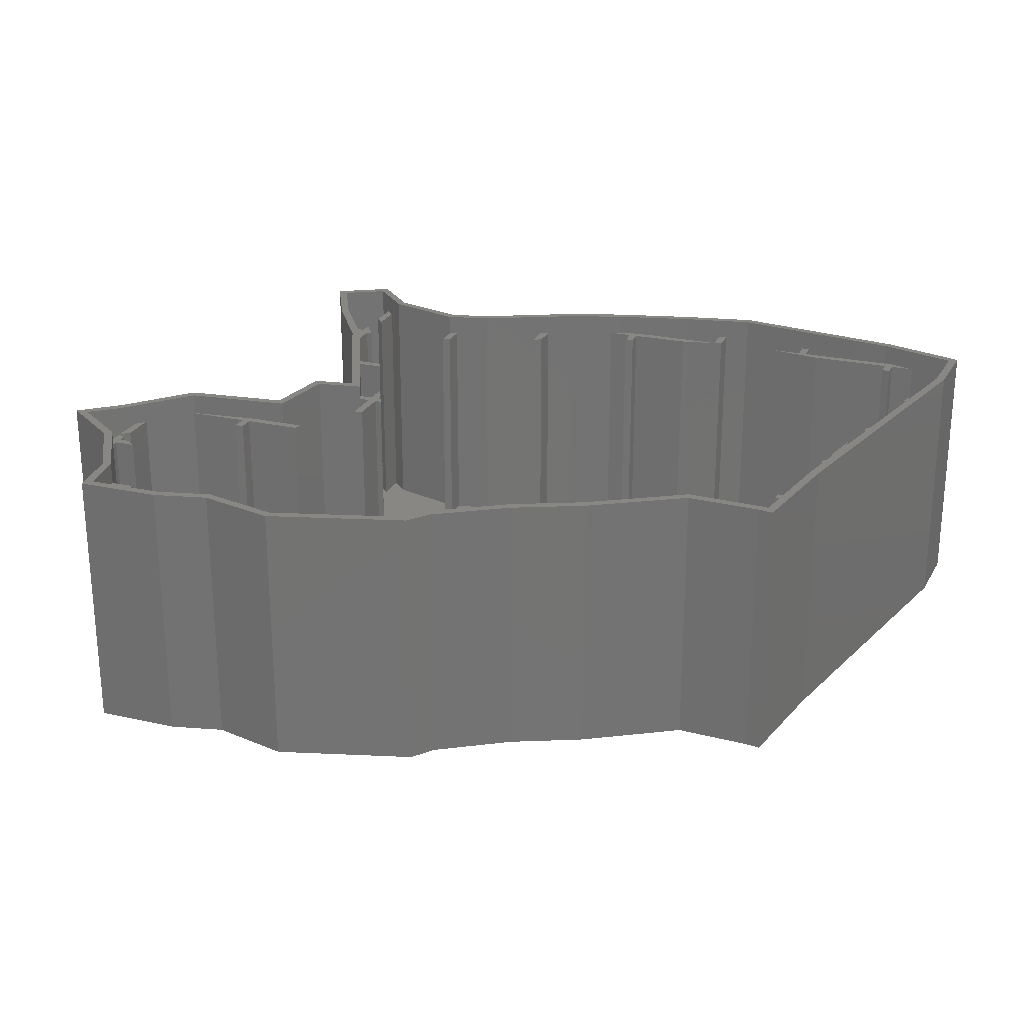
<metadata>
{"format":"stl","ext":"stl","renderer":"f3d","projection":"perspective","resolution":1024,"background":"white","views":[{"elev":24.3,"azim":20.5,"up":"+Z"}]}
</metadata>
<code>
# stl→obj: 438 verts, 872 faces
v -19.1 -9.2 23
v -13.82 -10 23
v -13.68 -9.2 23
v -19.2 -10 23
v -20 -10 23
v -19.2 -11.43 23
v -25.66 -9.931 23
v -25.72 -10 23
v -20 -11.51 23
v -10 0.8 23
v -11 0 23
v -10 0 23
v -11.37 0.8 23
v -9.2 0.8 23
v -9.2 1.347 23
v -9.2 0 23
v -10 3.105 23
v -9.2 -3.482 23
v -10 -3.613 23
v -8.951 0.8 23
v -8.587 0 23
v -30 -19.2 23
v -30.93 -20 23
v -30 -20 23
v -32 -19.2 23
v -29.2 -19.2 23
v -29.2 -18.55 23
v -29.2 -20 23
v -30 -17.95 23
v -30 -20.69 23
v -29.2 -21.29 23
v -28.32 -19.2 23
v -27.25 -20 23
v 30 30.8 23
v 30.8 32.44 23
v 30 32.56 23
v 40 30.8 23
v 32.14 30 23
v 40 30 23
v 30.8 30.8 23
v 27.03 30.8 23
v 40 30.96 23
v 40.8 30 23
v 43.05 30 23
v 40 28.65 23
v 40.8 28.4 23
v 10 30 23
v 10.8 30.8 23
v 10.8 30.85 23
v 10.8 30 23
v 10.8 28.58 23
v 8.633 30.3 23
v 7.716 30 23
v 20 32.99 23
v 20.8 30.9 23
v 20.8 33.15 23
v 20 30.8 23
v 17.02 30.14 23
v 16.45 30 23
v 10 28.38 23
v -20 20.8 23
v -21.26 20 23
v -20 20 23
v -21.79 20.8 23
v -19.2 20.8 23
v -19.2 20.88 23
v -19.2 20 23
v -20 22.08 23
v -20 18.11 23
v -19.2 16.92 23
v -19.15 20.8 23
v -18.61 20 23
v 39.5 0.8 23
v 40 0 23
v 40 0.8 23
v 39.32 0 23
v 40 2.907 23
v 40.8 0.8 23
v 40.8 6.31 23
v 40.8 0 23
v 40.8 -3.303 23
v 40 -6.707 23
v 41.58 0 23
v 41.76 0.8 23
v 21.78 -19.2 23
v 24.71 -20 23
v 26.04 -19.2 23
v 20.8 -20 23
v 20.78 -19.81 23
v 20 -20.15 23
v 20.8 -22.21 23
v 20 -22.56 23
v -30 -14.81 23
v -29.2 -17.22 23
v -29.2 -13.91 23
v -29.22 -17.25 23
v -30 -17.89 23
v -21.93 -29.2 23
v -24.05 -30 23
v -21.82 -30 23
v -24.16 -29.2 23
v -20 24.98 23
v -19.2 27.31 23
v -20 28.13 23
v -19.2 24.17 23
v -20 -31.3 23
v -19.2 -33.5 23
v -19.2 -31.3 23
v -20 -33.5 23
v -13.5 10.8 23
v -15.55 10 23
v -13.14 10 23
v -15.92 10.8 23
v -10 -32.73 23
v -9.2 -30.66 23
v -10 -30.46 23
v -9.2 -32.93 23
v -9.966 23.27 23
v -9.2 21.19 23
v -9.2 23.46 23
v -10 21 23
v -10 23.28 23
v 0 27 23
v 0.8 24.95 23
v 0.8 27.38 23
v 0 24.57 23
v 0 -30.49 23
v 0.8 -32.55 23
v 0.8 -30.25 23
v 0 -32.78 23
v 4.45 -29.2 23
v 7.882 -30 23
v 8.506 -29.2 23
v 1.682 -30 23
v 10 -25.42 23
v 10.8 -27.52 23
v 10.8 -24.92 23
v 10 -28.02 23
v 30.8 -14.41 23
v 30.36 -16.59 23
v 30.8 -16.61 23
v 30 -14.37 23
v 30 -16.81 23
v 37.28 -9.2 23
v 39.37 -10 23
v 39.51 -9.2 23
v 37.13 -10 23
v 44.21 20.8 23
v 46.28 20 23
v 46.47 20.8 23
v 44.02 20 23
v 41.86 10.8 23
v 43.93 10 23
v 44.12 10.8 23
v 41.67 10 23
v 23.18 34.44 0
v 47.69 22.51 0
v 40.64 -7.48 0
v 39.97 31.81 0
v 48.02 29.27 0
v 37.39 -17.72 0
v 38.73 -17.93 0
v 30.57 -17.4 0
v 8.41 31.07 0
v -11.51 -0.82 0
v 22.17 -22.47 0
v 16.36 33.07 0
v 15.8 -25.32 0
v 9.42 -29.33 0
v -4.57 -34.93 0
v 7.85 -31.34 0
v -16.54 -8.11 0
v 2.93 29.27 0
v -6.02 25.05 0
v -9.94 24.1 0
v -11.62 -33.14 0
v -24.93 -29.44 0
v -16.54 -34.3 0
v -15.42 -1.46 0
v -24.26 -34.3 0
v -28.96 -22.47 0
v -26.05 -9.17 0
v -31.31 -15.08 0
v -34.89 -18.04 0
v -18.33 14.17 0
v -17.1 26.31 0
v -22.7 20.72 0
v -26.16 27.58 0
v -21.13 30.43 0
v 40 30.8 0.8
v 40 30.96 0.8
v 40 28.65 0.8
v 40 30 0.8
v 40 0.8 0.8
v 40 2.907 0.8
v 40 -6.707 0.8
v 40 0 0.8
v 40.8 30 0.8
v 40.8 28.4 0.8
v 40.8 6.31 0.8
v 40.8 0.8 0.8
v 40.8 0 0.8
v 40.8 -3.303 0.8
v 30 30.8 0.8
v 27.03 30.8 0.8
v 30.8 30.8 0.8
v 20 30.8 0.8
v 10.8 30.8 0.8
v 32.14 30 0.8
v 43.05 30 0.8
v 7.716 30 0.8
v 10 30 0.8
v 10.8 30 0.8
v 16.45 30 0.8
v 30 32.56 0.8
v 30 -16.81 0.8
v 30 -14.37 0.8
v 30.8 32.44 0.8
v 30.8 -14.41 0.8
v 30.8 -16.61 0.8
v -20 20.8 0.8
v -21.79 20.8 0.8
v -19.15 20.8 0.8
v -19.2 20.8 0.8
v 46.47 20.8 0.8
v 44.21 20.8 0.8
v -21.26 20 0.8
v -20 20 0.8
v -19.2 20 0.8
v -18.61 20 0.8
v 44.02 20 0.8
v 46.28 20 0.8
v 20 32.99 0.8
v 20 -22.56 0.8
v 20 -20.15 0.8
v 20.8 -20 0.8
v 20.8 -22.21 0.8
v 20.8 33.15 0.8
v 20.8 30.9 0.8
v -13.5 10.8 0.8
v -15.92 10.8 0.8
v 44.12 10.8 0.8
v 41.86 10.8 0.8
v -15.55 10 0.8
v -13.14 10 0.8
v 41.67 10 0.8
v 43.93 10 0.8
v 10 28.38 0.8
v 10 -28.02 0.8
v 10 -25.42 0.8
v 10.8 28.58 0.8
v 10.8 30.85 0.8
v 10.8 -24.92 0.8
v 10.8 -27.52 0.8
v -10 0.8 0.8
v -11.37 0.8 0.8
v -8.951 0.8 0.8
v -9.2 0.8 0.8
v 39.5 0.8 0.8
v 41.76 0.8 0.8
v -11 0 0.8
v -10 0 0.8
v -9.2 0 0.8
v -8.587 0 0.8
v 39.32 0 0.8
v 41.58 0 0.8
v 0 24.57 0.8
v 0 27 0.8
v 0 -32.78 0.8
v 0 -30.49 0.8
v 0.8 27.38 0.8
v 0.8 24.95 0.8
v 0.8 -30.25 0.8
v 0.8 -32.55 0.8
v -13.68 -9.2 0.8
v -19.1 -9.2 0.8
v 39.51 -9.2 0.8
v 37.28 -9.2 0.8
v -25.72 -10 0.8
v -20 -10 0.8
v -19.2 -10 0.8
v -13.82 -10 0.8
v 37.13 -10 0.8
v 39.37 -10 0.8
v -10 3.105 0.8
v -10 -3.613 0.8
v -10 -32.73 0.8
v -10 -30.46 0.8
v -10 21 0.8
v -10 23.28 0.8
v -9.2 1.347 0.8
v -9.2 -3.482 0.8
v -9.2 -30.66 0.8
v -9.2 -32.93 0.8
v -9.2 23.46 0.8
v -9.2 21.19 0.8
v -30.93 -20 0.8
v -30 -20 0.8
v -29.2 -20 0.8
v -27.25 -20 0.8
v 24.71 -20 0.8
v -30 -19.2 0.8
v -32 -19.2 0.8
v -28.32 -19.2 0.8
v -29.2 -19.2 0.8
v 26.04 -19.2 0.8
v 21.78 -19.2 0.8
v -20 -11.51 0.8
v -20 18.11 0.8
v -20 22.08 0.8
v -20 24.98 0.8
v -20 28.13 0.8
v -20 -33.5 0.8
v -20 -31.3 0.8
v -19.2 -11.43 0.8
v -19.2 16.92 0.8
v -19.2 20.88 0.8
v -19.2 27.31 0.8
v -19.2 24.17 0.8
v -19.2 -31.3 0.8
v -19.2 -33.5 0.8
v -21.93 -29.2 0.8
v -24.16 -29.2 0.8
v 8.506 -29.2 0.8
v 4.45 -29.2 0.8
v -24.05 -30 0.8
v -21.82 -30 0.8
v 1.682 -30 0.8
v 7.882 -30 0.8
v -30 -20.69 0.8
v -30 -17.95 0.8
v -30 -17.89 0.8
v -30 -14.81 0.8
v -29.2 -21.29 0.8
v -29.2 -18.55 0.8
v -29.2 -13.91 0.8
v -29.2 -17.22 0.8
v 7.85 -31.34 25
v 9.42 -29.33 25
v 15.8 -25.32 25
v 22.17 -22.47 25
v 30.57 -17.4 25
v 37.39 -17.72 25
v 38.73 -17.93 25
v 40.64 -7.48 25
v 47.69 22.51 25
v 39.97 31.81 25
v 48.02 29.27 25
v 23.18 34.44 25
v 16.36 33.07 25
v 8.41 31.07 25
v 2.93 29.27 25
v -6.02 25.05 25
v -9.94 24.1 25
v -17.1 26.31 25
v -21.13 30.43 25
v -26.16 27.58 25
v -22.7 20.72 25
v -18.33 14.17 25
v -11.51 -0.82 25
v -26.05 -9.17 25
v -16.54 -8.11 25
v -31.31 -15.08 25
v -28.96 -22.47 25
v -34.89 -18.04 25
v -24.93 -29.44 25
v -24.26 -34.3 25
v -16.54 -34.3 25
v -4.57 -34.93 25
v -11.62 -33.14 25
v 20.78 -19.81 0.8
v 17.02 30.14 0.8
v -29.22 -17.25 0.8
v 47.19 28.69 25
v 39.79 31.03 25
v 23.2 33.63 25
v 16.54 32.29 25
v 8.633 30.3 25
v 3.227 28.53 25
v -5.752 24.29 25
v -9.966 23.27 25
v -17.53 25.61 25
v -21.27 29.43 25
v -25.1 27.26 25
v 46.89 22.62 25
v 39.86 -7.316 25
v 38.08 -17.02 25
v 37.47 -16.92 25
v 30.36 -16.59 25
v 21.8 -21.76 25
v 15.42 -24.61 25
v 8.876 -28.73 25
v 7.379 -30.64 25
v -4.584 -34.1 25
v -11.61 -32.32 25
v -16.63 -33.5 25
v -23.56 -33.5 25
v -24.16 -29.18 25
v -28.35 -21.93 25
v -33.6 -18.01 25
v -17.63 14.56 25
v -10.35 -1.441 25
v -22.01 21.12 25
v -14.73 -2.157 25
v -15.42 -1.46 25
v -15.85 -8.838 25
v -25.66 -9.931 25
v -30.75 -15.66 25
v 3.227 28.53 0.8
v 8.876 -28.73 0.8
v 23.2 33.63 0.8
v 15.42 -24.61 0.8
v 39.86 -7.316 0.8
v 46.89 22.62 0.8
v 47.19 28.69 0.8
v 37.47 -16.92 0.8
v 38.08 -17.02 0.8
v 7.379 -30.64 0.8
v -30.75 -15.66 0.8
v -33.6 -18.01 0.8
v -23.56 -33.5 0.8
v -24.16 -29.18 0.8
v -28.35 -21.93 0.8
v -25.1 27.26 0.8
v -22.01 21.12 0.8
v -21.27 29.43 0.8
v -10.35 -1.441 0.8
v -14.73 -2.157 0.8
v -17.63 14.56 0.8
v -17.53 25.61 0.8
v -5.752 24.29 0.8
v -4.584 -34.1 0.8
v -15.85 -8.838 0.8
v -11.61 -32.32 0.8
v -16.63 -33.5 0.8
v 39.79 31.03 0.8
v 16.54 32.29 0.8
v 21.8 -21.76 0.8
f 1 2 3
f 1 4 2
f 4 5 6
f 1 5 4
f 7 5 1
f 5 7 8
f 6 5 9
f 10 11 12
f 11 10 13
f 10 14 15
f 14 10 16
f 10 15 17
f 16 10 12
f 16 12 18
f 18 12 19
f 16 20 14
f 20 16 21
f 22 23 24
f 23 22 25
f 22 26 27
f 26 22 28
f 22 27 29
f 28 22 24
f 30 28 24
f 28 30 31
f 28 32 26
f 32 28 33
f 34 35 36
f 37 38 39
f 40 38 37
f 35 34 40
f 34 38 40
f 38 34 41
f 42 43 44
f 37 43 42
f 39 43 37
f 45 43 39
f 43 45 46
f 47 48 49
f 48 47 50
f 50 47 51
f 52 47 49
f 47 52 53
f 54 55 56
f 57 55 54
f 57 58 55
f 48 58 57
f 48 59 58
f 59 48 50
f 51 47 60
f 61 62 63
f 62 61 64
f 61 65 66
f 65 61 67
f 61 66 68
f 67 61 63
f 67 63 69
f 67 69 70
f 67 71 65
f 71 67 72
f 73 74 75
f 74 73 76
f 77 78 79
f 75 78 77
f 78 75 80
f 74 80 75
f 80 74 81
f 81 74 82
f 78 83 84
f 83 78 80
f 85 86 87
f 85 88 86
f 89 88 85
f 90 88 89
f 88 90 91
f 91 90 92
f 93 94 95
f 94 93 96
f 96 93 97
f 98 99 100
f 99 98 101
f 102 103 104
f 103 102 105
f 106 107 108
f 107 106 109
f 110 111 112
f 111 110 113
f 114 115 116
f 115 114 117
f 118 119 120
f 121 118 122
f 118 121 119
f 123 124 125
f 124 123 126
f 127 128 129
f 128 127 130
f 131 132 133
f 132 131 134
f 135 136 137
f 136 135 138
f 139 140 141
f 142 140 139
f 140 142 143
f 144 145 146
f 145 144 147
f 148 149 150
f 149 148 151
f 152 153 154
f 153 152 155
f 156 157 158
f 157 159 160
f 161 158 162
f 163 158 161
f 164 158 163
f 157 156 159
f 165 163 166
f 158 167 156
f 165 166 168
f 165 168 169
f 163 165 164
f 170 169 171
f 158 164 167
f 169 170 172
f 164 165 173
f 173 165 174
f 174 165 175
f 172 170 176
f 169 172 165
f 177 176 178
f 165 172 179
f 177 178 180
f 176 177 172
f 181 172 177
f 172 181 182
f 181 183 182
f 183 181 184
f 185 175 165
f 175 185 186
f 187 186 185
f 188 186 187
f 186 188 189
f 190 42 191
f 42 190 37
f 192 39 193
f 39 192 45
f 194 77 195
f 77 194 75
f 196 74 197
f 74 196 82
f 46 198 43
f 198 46 199
f 78 200 79
f 200 78 201
f 81 202 80
f 202 81 203
f 204 41 34
f 41 204 205
f 190 40 37
f 40 190 206
f 207 48 57
f 48 207 208
f 209 39 38
f 39 209 193
f 198 44 43
f 44 198 210
f 211 47 53
f 47 211 212
f 213 59 50
f 59 213 214
f 204 36 215
f 36 204 34
f 216 142 217
f 142 216 143
f 40 218 35
f 218 40 206
f 141 219 139
f 219 141 220
f 221 64 61
f 64 221 222
f 223 65 71
f 65 223 224
f 225 148 150
f 148 225 226
f 227 63 62
f 63 227 228
f 229 72 67
f 72 229 230
f 231 149 151
f 149 231 232
f 207 54 233
f 54 207 57
f 234 90 235
f 90 234 92
f 91 236 88
f 236 91 237
f 55 238 56
f 238 55 239
f 240 113 110
f 113 240 241
f 242 152 154
f 152 242 243
f 244 112 111
f 112 244 245
f 246 153 155
f 153 246 247
f 248 47 212
f 47 248 60
f 249 135 250
f 135 249 138
f 51 213 50
f 213 51 251
f 48 252 49
f 252 48 208
f 136 253 137
f 253 136 254
f 255 13 10
f 13 255 256
f 257 14 20
f 14 257 258
f 194 73 75
f 73 194 259
f 260 78 84
f 78 260 201
f 261 12 11
f 12 261 262
f 263 21 16
f 21 263 264
f 265 74 76
f 74 265 197
f 202 83 80
f 83 202 266
f 267 123 268
f 123 267 126
f 269 127 270
f 127 269 130
f 124 271 125
f 271 124 272
f 128 273 129
f 273 128 274
f 275 1 3
f 1 275 276
f 277 144 146
f 144 277 278
f 279 5 8
f 5 279 280
f 281 2 4
f 2 281 282
f 283 145 147
f 145 283 284
f 255 17 285
f 17 255 10
f 286 12 262
f 12 286 19
f 287 116 288
f 116 287 114
f 289 122 290
f 122 289 121
f 14 291 15
f 291 14 258
f 18 263 16
f 263 18 292
f 117 293 115
f 293 117 294
f 119 295 120
f 295 119 296
f 297 24 23
f 24 297 298
f 299 33 28
f 33 299 300
f 236 86 88
f 86 236 301
f 302 25 22
f 25 302 303
f 304 26 32
f 26 304 305
f 306 85 87
f 85 306 307
f 308 5 280
f 5 308 9
f 309 63 228
f 63 309 69
f 221 68 310
f 68 221 61
f 311 104 312
f 104 311 102
f 313 106 314
f 106 313 109
f 6 281 4
f 281 6 315
f 70 229 67
f 229 70 316
f 65 317 66
f 317 65 224
f 105 318 103
f 318 105 319
f 107 320 108
f 320 107 321
f 322 101 98
f 101 322 323
f 324 131 133
f 131 324 325
f 326 100 99
f 100 326 327
f 328 132 134
f 132 328 329
f 330 24 298
f 24 330 30
f 302 29 331
f 29 302 22
f 332 93 333
f 93 332 97
f 31 299 28
f 299 31 334
f 26 335 27
f 335 26 305
f 94 336 95
f 336 94 337
f 338 169 339
f 169 338 171
f 169 340 339
f 340 169 168
f 168 341 340
f 341 168 166
f 166 342 341
f 342 166 163
f 163 343 342
f 343 163 161
f 344 158 345
f 158 344 162
f 345 157 346
f 157 345 158
f 160 347 348
f 347 160 159
f 159 349 347
f 349 159 156
f 156 350 349
f 350 156 167
f 167 351 350
f 351 167 164
f 164 352 351
f 352 164 173
f 173 353 352
f 353 173 174
f 174 354 353
f 354 174 175
f 175 355 354
f 355 175 186
f 355 189 356
f 189 355 186
f 189 357 356
f 357 189 188
f 187 357 188
f 357 187 358
f 185 358 187
f 358 185 359
f 165 359 185
f 359 165 360
f 172 361 362
f 361 172 182
f 183 361 182
f 361 183 363
f 184 364 365
f 364 184 181
f 177 364 181
f 364 177 366
f 180 366 177
f 366 180 367
f 180 368 367
f 368 180 178
f 176 369 370
f 369 176 170
f 170 338 369
f 338 170 171
f 253 135 137
f 135 253 250
f 371 90 89
f 90 371 235
f 307 89 85
f 89 307 371
f 219 142 139
f 142 219 217
f 283 144 278
f 144 283 147
f 265 73 259
f 73 265 76
f 195 79 200
f 79 195 77
f 231 148 226
f 148 231 151
f 246 152 243
f 152 246 155
f 192 46 45
f 46 192 199
f 205 38 41
f 38 205 209
f 372 55 58
f 55 372 239
f 248 51 60
f 51 248 251
f 214 58 59
f 58 214 372
f 267 124 126
f 124 267 272
f 289 119 121
f 119 289 296
f 319 102 311
f 102 319 105
f 66 310 68
f 310 66 317
f 72 223 71
f 223 72 230
f 112 240 110
f 240 112 245
f 15 285 17
f 285 15 291
f 21 257 20
f 257 21 264
f 286 18 19
f 18 286 292
f 2 275 3
f 275 2 282
f 308 6 9
f 6 308 315
f 96 337 94
f 337 96 373
f 332 96 97
f 96 332 373
f 335 29 27
f 29 335 331
f 300 32 33
f 32 300 304
f 100 322 98
f 322 100 327
f 320 106 108
f 106 320 314
f 293 116 115
f 116 293 288
f 273 127 129
f 127 273 270
f 325 134 131
f 134 325 328
f 348 374 346
f 347 374 348
f 347 375 374
f 347 376 375
f 349 376 347
f 350 376 349
f 376 350 377
f 350 378 377
f 351 378 350
f 351 379 378
f 352 379 351
f 353 379 352
f 379 353 380
f 354 380 353
f 354 381 380
f 382 354 355
f 354 382 381
f 383 355 356
f 355 383 382
f 356 384 383
f 384 356 357
f 385 346 374
f 385 345 346
f 386 345 385
f 387 345 386
f 345 387 344
f 343 387 388
f 387 343 344
f 388 342 343
f 389 342 388
f 390 342 389
f 342 390 341
f 390 340 341
f 391 340 390
f 391 339 340
f 392 339 391
f 393 339 392
f 339 393 338
f 393 369 338
f 394 369 393
f 370 394 395
f 394 370 369
f 396 370 395
f 370 396 368
f 397 368 396
f 397 367 368
f 366 397 398
f 397 366 367
f 399 366 398
f 399 364 366
f 400 364 399
f 364 400 365
f 401 360 402
f 401 359 360
f 403 359 401
f 403 358 359
f 384 358 403
f 358 384 357
f 360 404 402
f 405 404 360
f 362 404 405
f 404 362 406
f 362 407 406
f 361 407 362
f 363 407 361
f 407 363 408
f 363 400 408
f 400 363 365
f 161 344 343
f 344 161 162
f 346 160 348
f 160 346 157
f 165 405 360
f 405 165 179
f 172 405 179
f 405 172 362
f 183 365 363
f 365 183 184
f 178 370 368
f 370 178 176
f 211 248 212
f 248 272 250
f 267 250 272
f 273 250 267
f 409 248 211
f 410 250 325
f 248 409 272
f 250 410 249
f 272 409 271
f 235 248 253
f 253 248 250
f 215 205 204
f 411 205 215
f 251 195 214
f 195 251 259
f 239 411 238
f 217 307 306
f 259 251 265
f 248 265 251
f 265 248 217
f 217 248 307
f 307 235 371
f 307 248 235
f 251 214 213
f 412 235 253
f 235 412 234
f 412 253 254
f 278 217 219
f 372 195 239
f 239 205 411
f 217 306 216
f 209 192 193
f 192 209 195
f 195 259 194
f 205 195 209
f 239 195 205
f 214 195 372
f 217 278 265
f 246 192 200
f 200 192 195
f 265 196 197
f 278 196 265
f 196 278 413
f 413 278 277
f 199 414 415
f 414 226 225
f 414 199 226
f 199 415 210
f 231 242 232
f 192 226 199
f 226 192 231
f 231 243 242
f 199 210 198
f 200 247 246
f 231 192 243
f 243 192 246
f 247 200 260
f 260 200 201
f 284 416 417
f 283 416 284
f 278 219 283
f 283 219 416
f 416 219 220
f 328 418 329
f 410 325 324
f 250 328 325
f 274 328 273
f 328 274 418
f 419 332 333
f 420 332 419
f 332 303 331
f 331 303 302
f 332 420 303
f 373 335 337
f 332 335 373
f 335 332 331
f 308 336 300
f 300 336 337
f 300 337 304
f 335 304 337
f 304 335 305
f 279 308 280
f 308 322 314
f 327 314 322
f 421 314 327
f 308 300 322
f 322 422 323
f 336 308 279
f 322 300 422
f 300 423 422
f 334 300 299
f 300 334 423
f 424 311 312
f 425 311 424
f 424 312 426
f 222 310 425
f 310 222 221
f 311 425 310
f 308 320 315
f 320 308 314
f 310 319 311
f 319 310 317
f 427 286 262
f 428 286 427
f 286 282 288
f 427 262 261
f 230 289 290
f 289 245 285
f 244 285 245
f 285 256 255
f 289 240 245
f 289 429 240
f 230 290 430
f 240 429 241
f 289 230 429
f 430 223 230
f 319 430 318
f 430 319 223
f 317 223 319
f 223 317 224
f 288 292 286
f 292 288 293
f 285 296 289
f 296 285 291
f 267 257 264
f 296 431 295
f 267 296 291
f 267 291 257
f 257 291 258
f 431 267 268
f 267 264 270
f 292 270 264
f 296 267 431
f 293 270 292
f 292 264 263
f 432 270 293
f 270 432 269
f 432 293 294
f 250 273 328
f 273 267 270
f 315 288 282
f 286 275 282
f 286 428 275
f 433 275 428
f 275 433 276
f 285 244 256
f 288 434 287
f 320 288 315
f 315 282 281
f 288 320 434
f 434 320 435
f 435 320 321
f 316 230 229
f 230 316 429
f 314 421 313
f 421 327 326
f 436 190 191
f 206 436 218
f 436 206 190
f 437 207 233
f 208 437 252
f 437 208 207
f 236 438 301
f 438 236 237
f 298 297 330
f 228 227 309
f 202 203 266
f 329 418 132
f 133 410 324
f 410 133 392
f 132 392 133
f 132 393 392
f 393 132 418
f 391 136 392
f 412 136 391
f 136 412 254
f 138 392 136
f 410 138 249
f 138 410 392
f 92 390 91
f 438 91 390
f 91 438 237
f 390 92 391
f 412 92 234
f 92 412 391
f 216 87 143
f 87 216 306
f 143 389 140
f 87 389 143
f 389 87 390
f 86 390 87
f 438 86 301
f 86 438 390
f 388 141 389
f 416 141 388
f 141 416 220
f 389 141 140
f 417 388 387
f 388 417 416
f 284 417 145
f 146 413 277
f 413 146 386
f 145 386 146
f 145 387 386
f 387 145 417
f 196 413 82
f 266 203 83
f 247 260 153
f 232 242 149
f 150 414 225
f 414 150 385
f 149 385 150
f 154 149 242
f 154 385 149
f 153 385 154
f 84 153 260
f 386 153 84
f 386 84 83
f 81 83 203
f 386 83 81
f 386 81 82
f 153 386 385
f 386 82 413
f 414 374 415
f 374 414 385
f 44 375 42
f 436 42 375
f 42 436 191
f 375 44 374
f 415 44 210
f 44 415 374
f 35 376 36
f 411 36 376
f 36 411 215
f 376 35 375
f 436 35 218
f 35 436 375
f 377 54 376
f 437 54 377
f 54 437 233
f 56 376 54
f 411 56 238
f 56 411 376
f 49 378 52
f 378 49 377
f 437 49 252
f 49 437 377
f 379 53 378
f 409 53 379
f 53 409 211
f 378 53 52
f 380 123 379
f 431 123 380
f 123 431 268
f 125 379 123
f 409 125 271
f 125 409 379
f 120 381 118
f 381 120 380
f 431 120 295
f 120 431 380
f 382 122 381
f 430 122 382
f 122 430 290
f 381 122 118
f 318 430 103
f 104 426 312
f 426 104 383
f 103 383 104
f 103 382 383
f 382 103 430
f 424 383 384
f 383 424 426
f 403 424 384
f 424 403 425
f 403 64 425
f 403 62 64
f 62 69 227
f 403 69 62
f 401 69 403
f 69 401 70
f 429 70 401
f 70 429 316
f 425 64 222
f 227 69 309
f 401 113 429
f 401 111 113
f 111 13 244
f 402 111 401
f 111 402 13
f 13 402 11
f 427 11 402
f 11 427 261
f 429 113 241
f 244 13 256
f 428 402 404
f 402 428 427
f 406 428 404
f 428 406 433
f 1 407 7
f 407 1 406
f 433 1 276
f 1 433 406
f 407 8 7
f 8 95 279
f 407 95 8
f 408 95 407
f 95 408 93
f 419 93 408
f 93 419 333
f 279 95 336
f 420 408 400
f 408 420 419
f 330 23 30
f 23 330 297
f 30 399 31
f 423 31 399
f 31 423 334
f 23 399 30
f 399 23 400
f 25 400 23
f 420 25 303
f 25 420 400
f 398 423 399
f 423 398 422
f 398 101 422
f 398 99 101
f 397 99 398
f 421 99 397
f 99 421 326
f 422 101 323
f 109 396 107
f 435 107 396
f 107 435 321
f 396 109 397
f 421 109 313
f 109 421 397
f 434 396 395
f 396 434 435
f 394 117 395
f 432 117 394
f 117 432 294
f 114 395 117
f 434 114 287
f 114 434 395
f 393 128 394
f 418 128 393
f 128 418 274
f 130 394 128
f 432 130 269
f 130 432 394

</code>
